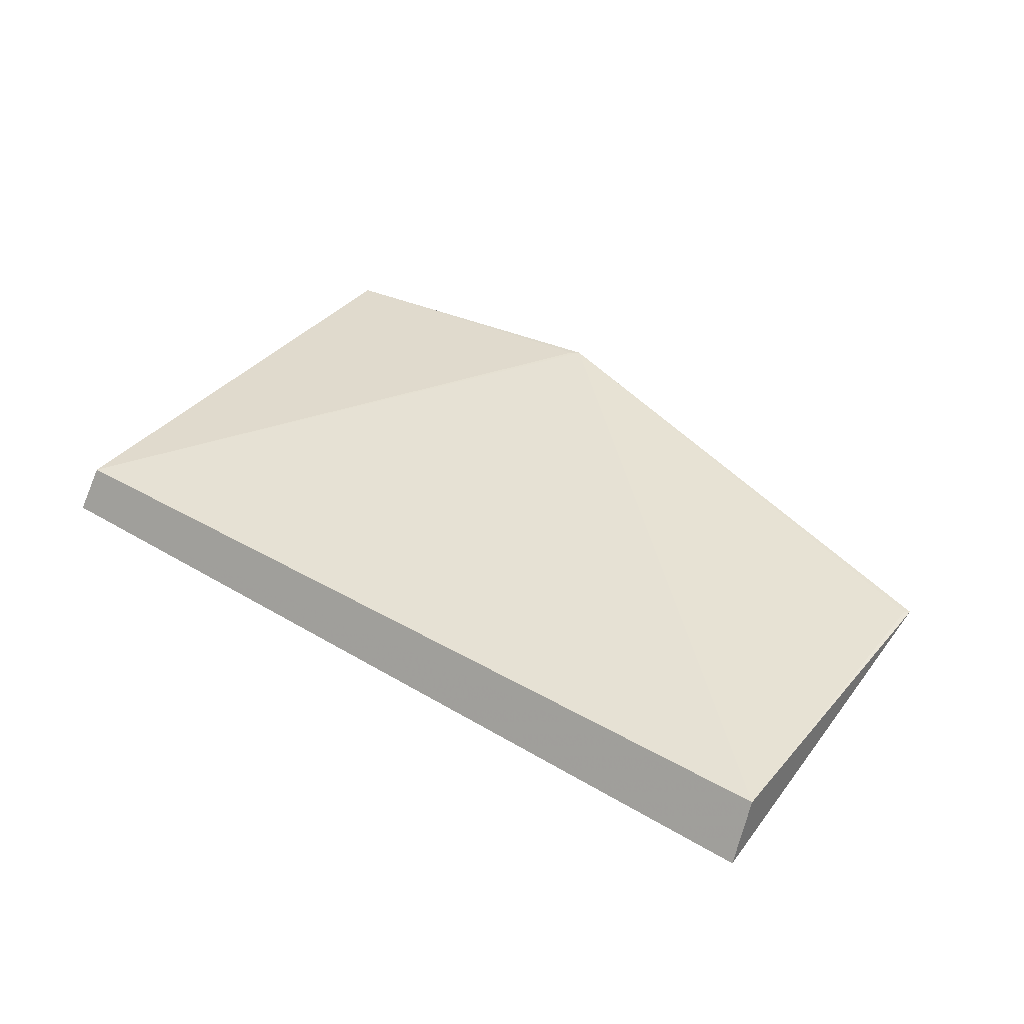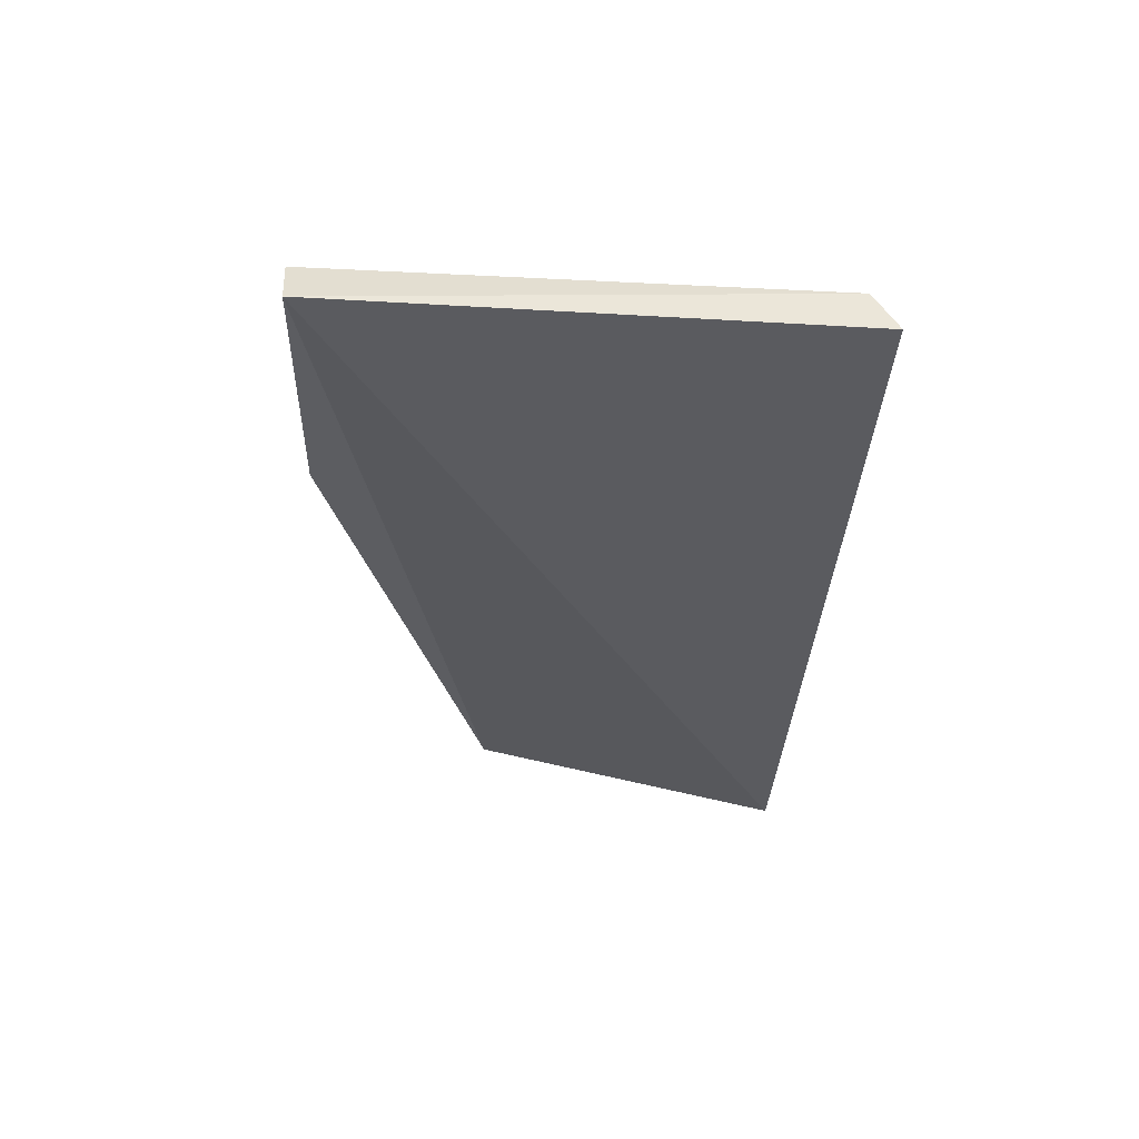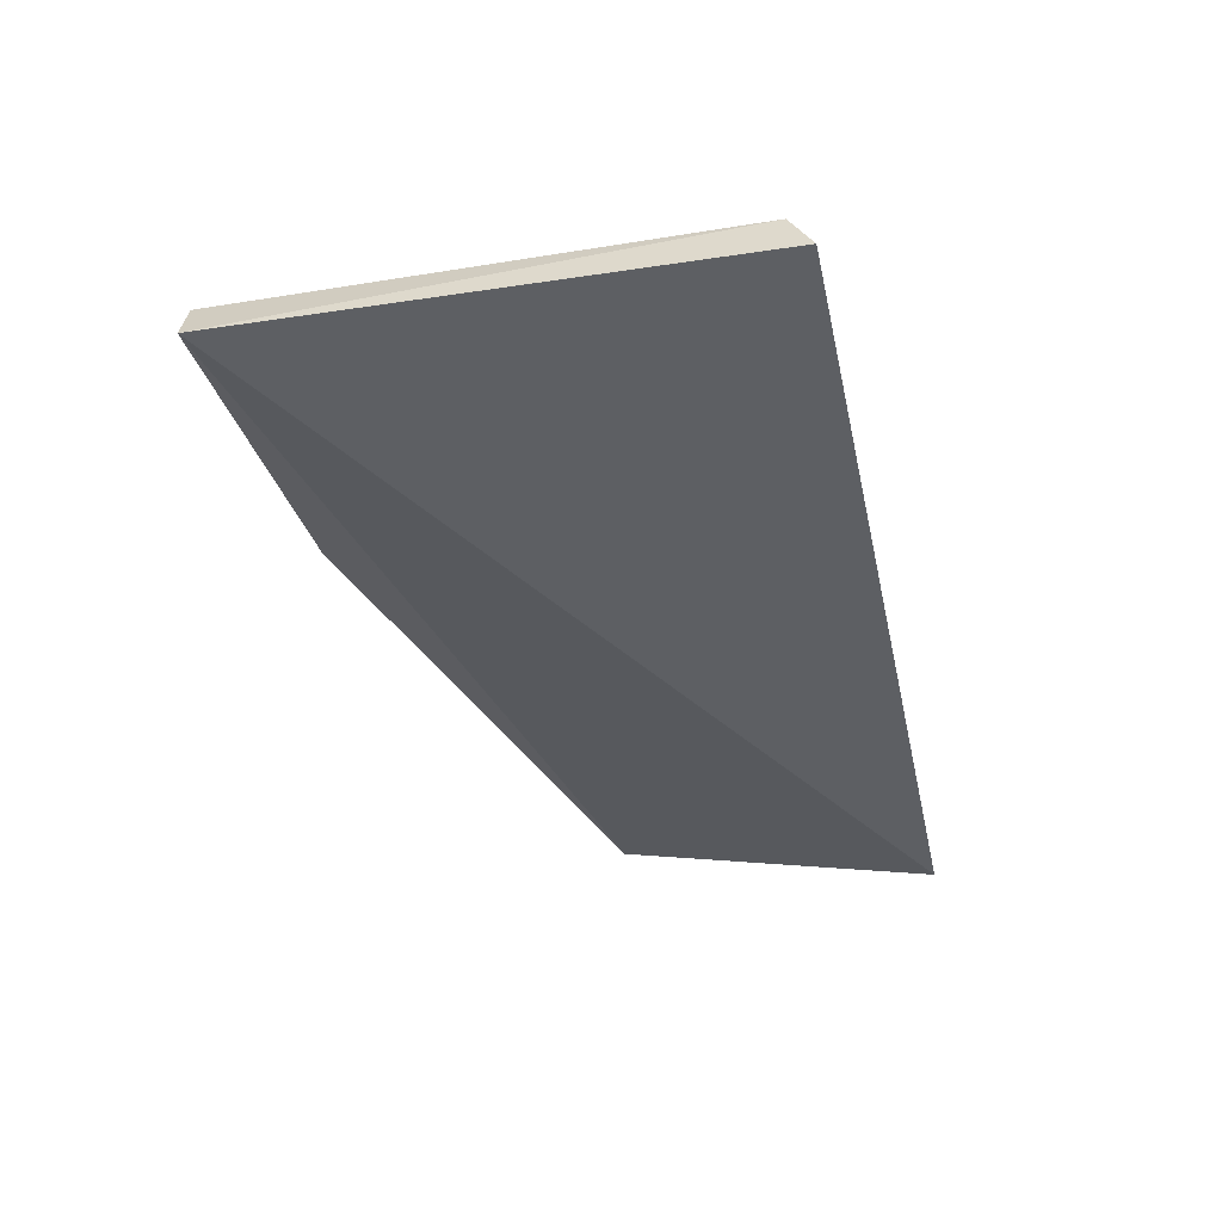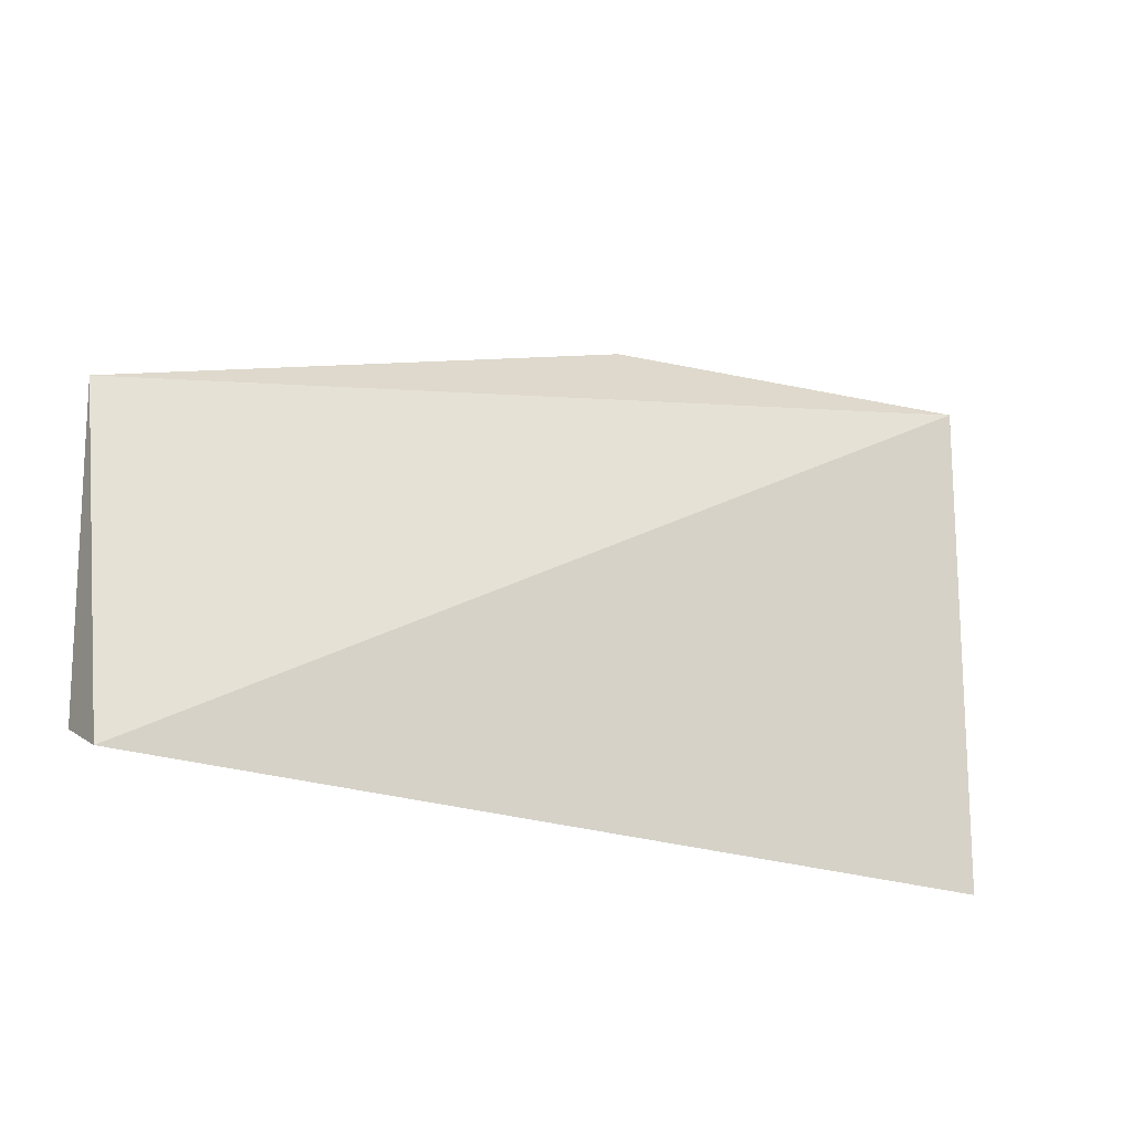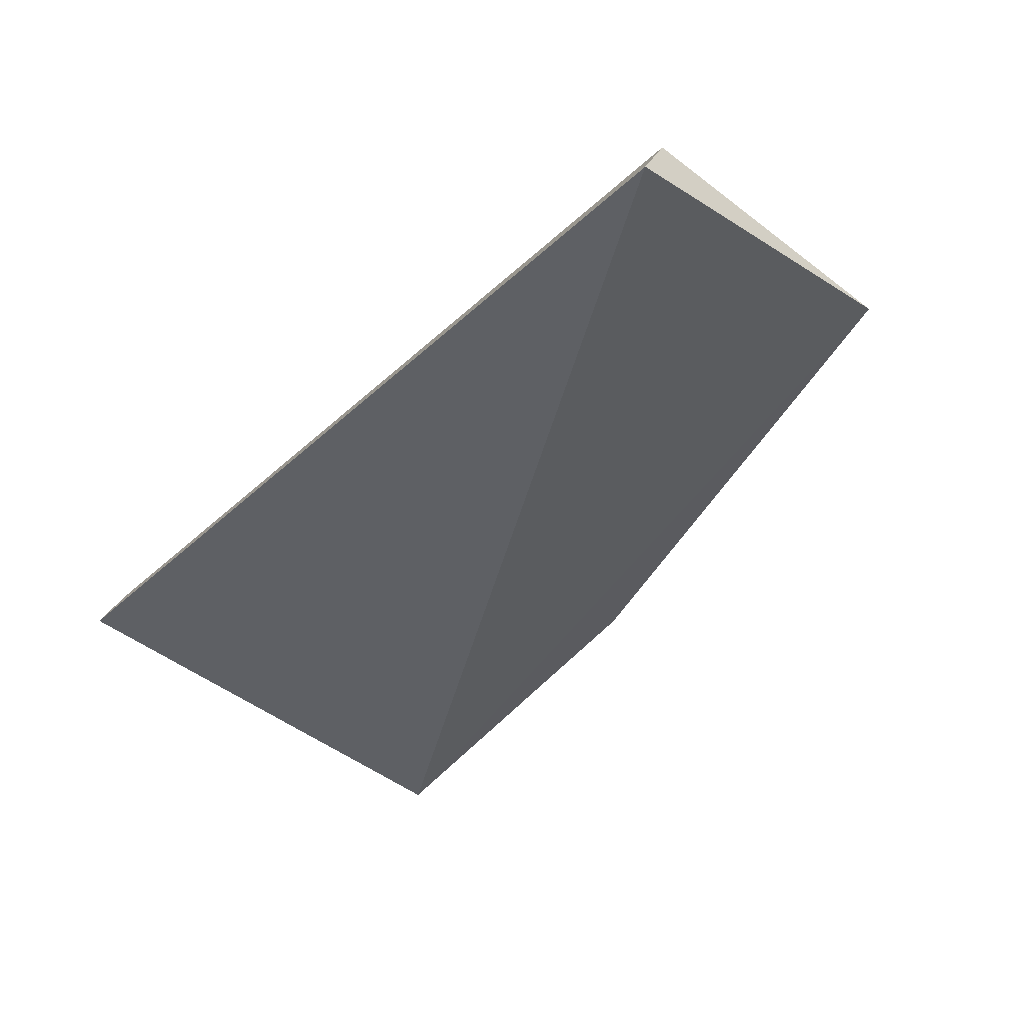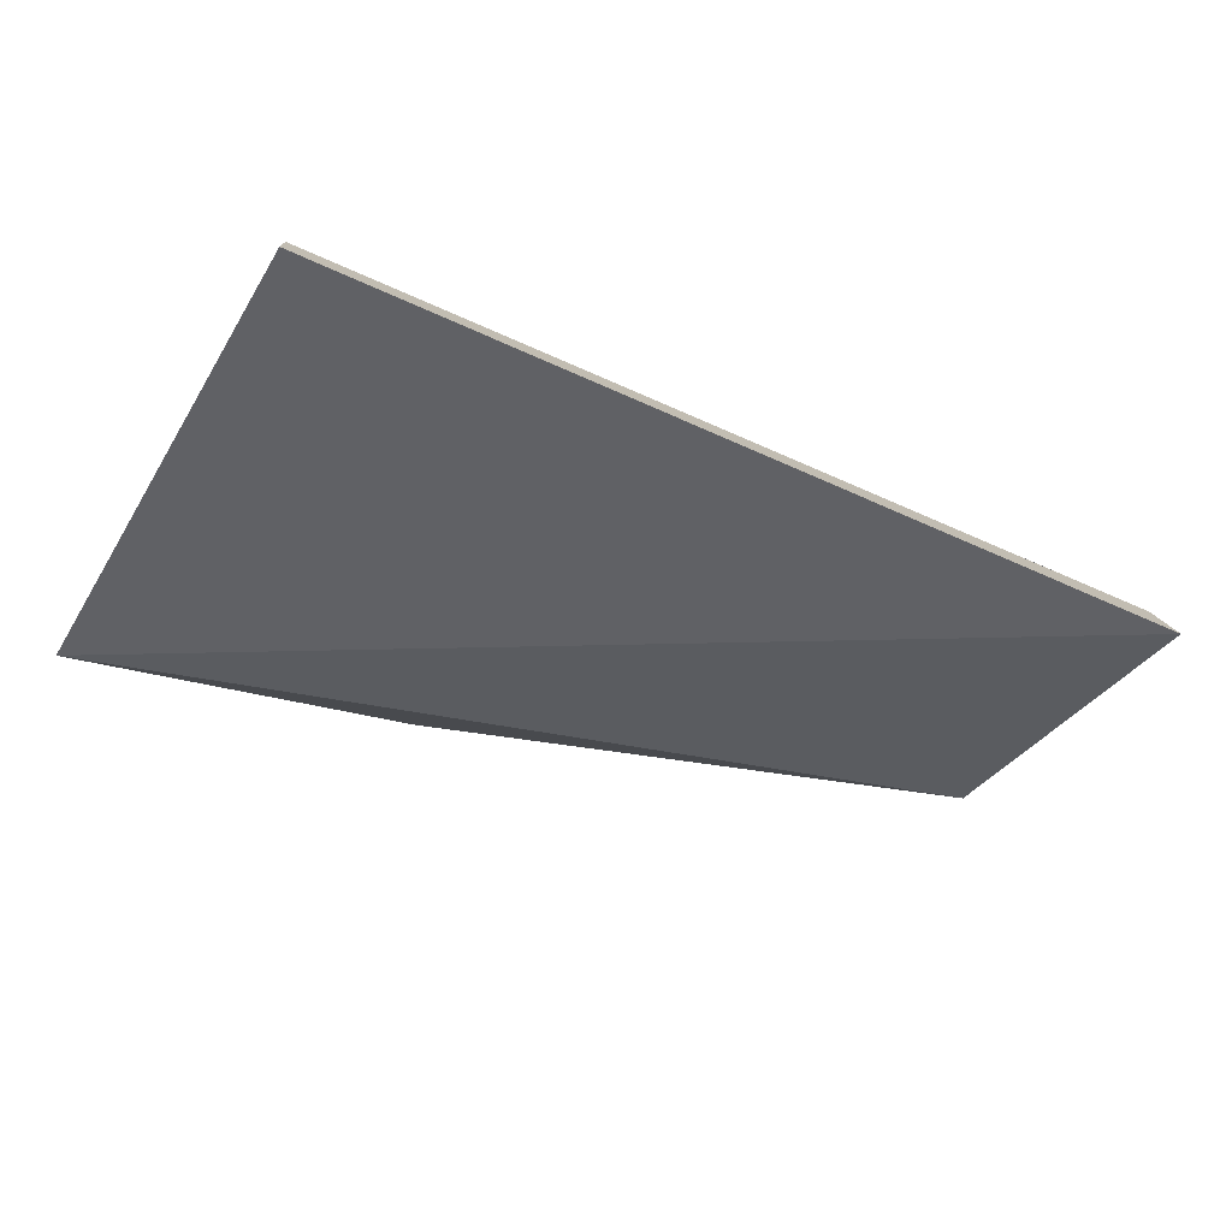
<metadata>
{"format":"obj","ext":"obj","renderer":"f3d","projection":"perspective","resolution":1024,"background":"white","views":[{"elev":38.2,"azim":36.5,"up":"+Z"},{"elev":-33.2,"azim":-93.3,"up":"+Z"},{"elev":-40.3,"azim":-78.3,"up":"+Z"},{"elev":-22.4,"azim":146.3,"up":"+Y"},{"elev":-42.9,"azim":46.4,"up":"+Z"},{"elev":-48.0,"azim":-28.4,"up":"+Z"}]}
</metadata>
<code>
v -0.1676 -0.0529 0.1274
v -0.1677 -0.06333 0.1269
v -0.1676 -0.06429 0.125
v -0.1979 -0.04682 0.125
v -0.1972 -0.06319 0.1266
v -0.1858 -0.04675 0.1278
v -0.1975 -0.06395 0.125
v -0.1677 -0.05303 0.1274
v -0.1973 -0.04674 0.1267
v -0.1861 -0.04692 0.1278
f 1 2 3
f 1 3 4
f 6 5 2
f 6 1 4
f 7 5 4
f 7 4 3
f 7 3 2
f 7 2 5
f 8 6 2
f 8 2 1
f 8 1 6
f 9 6 4
f 9 4 5
f 10 9 5
f 10 5 6
f 10 6 9

</code>
